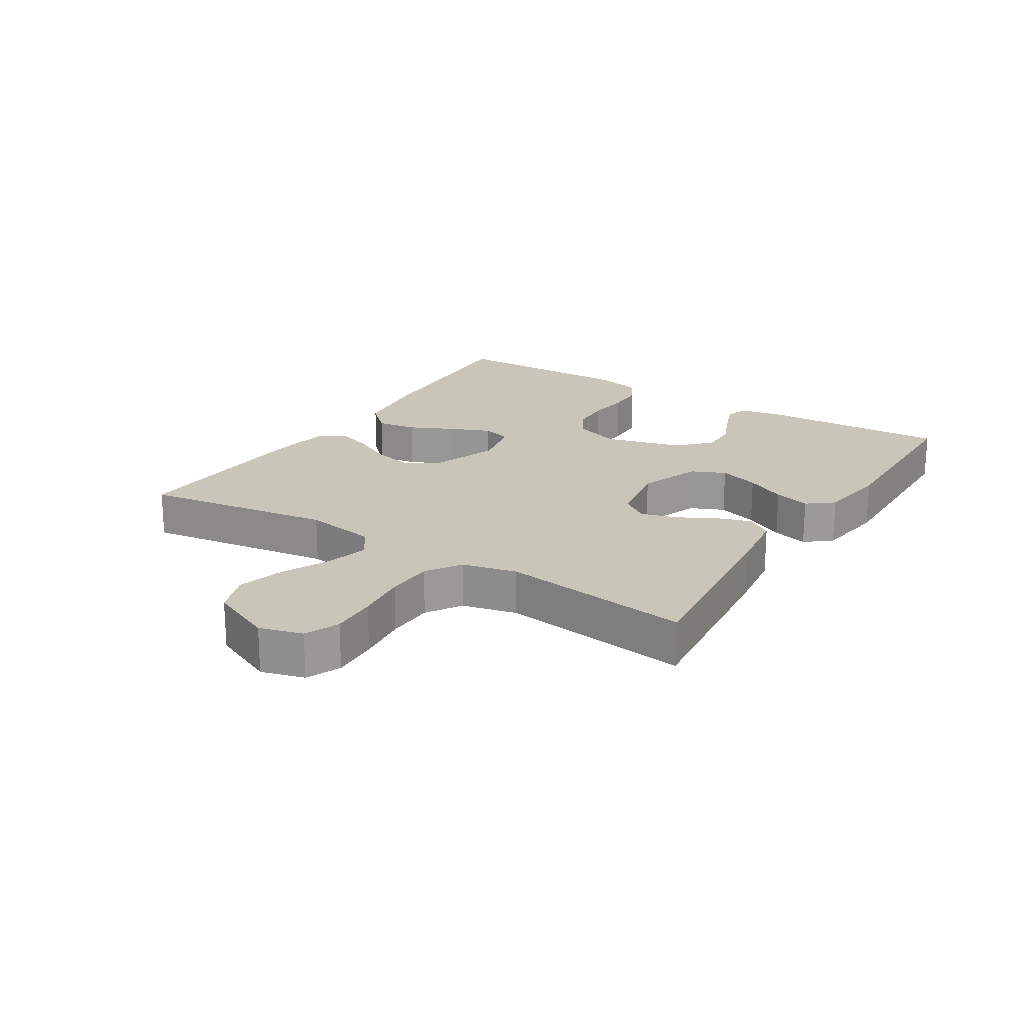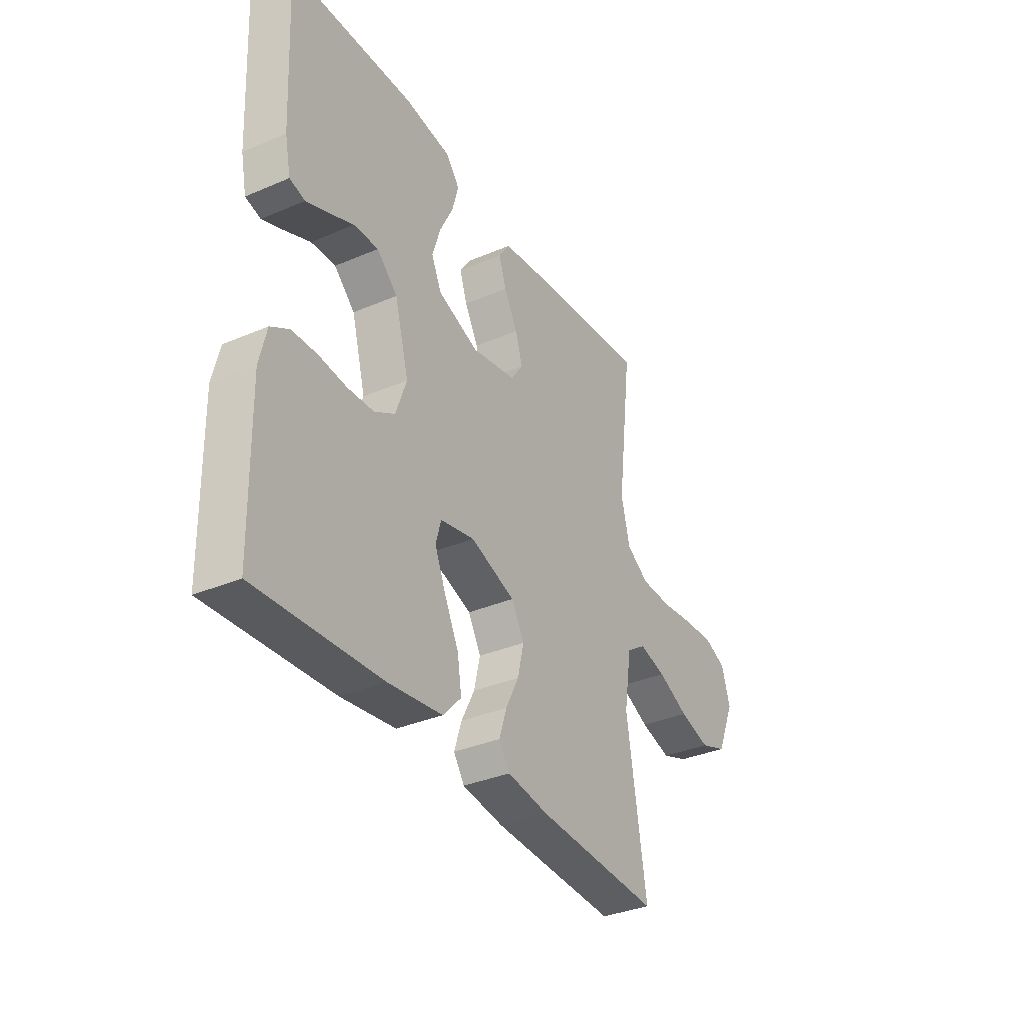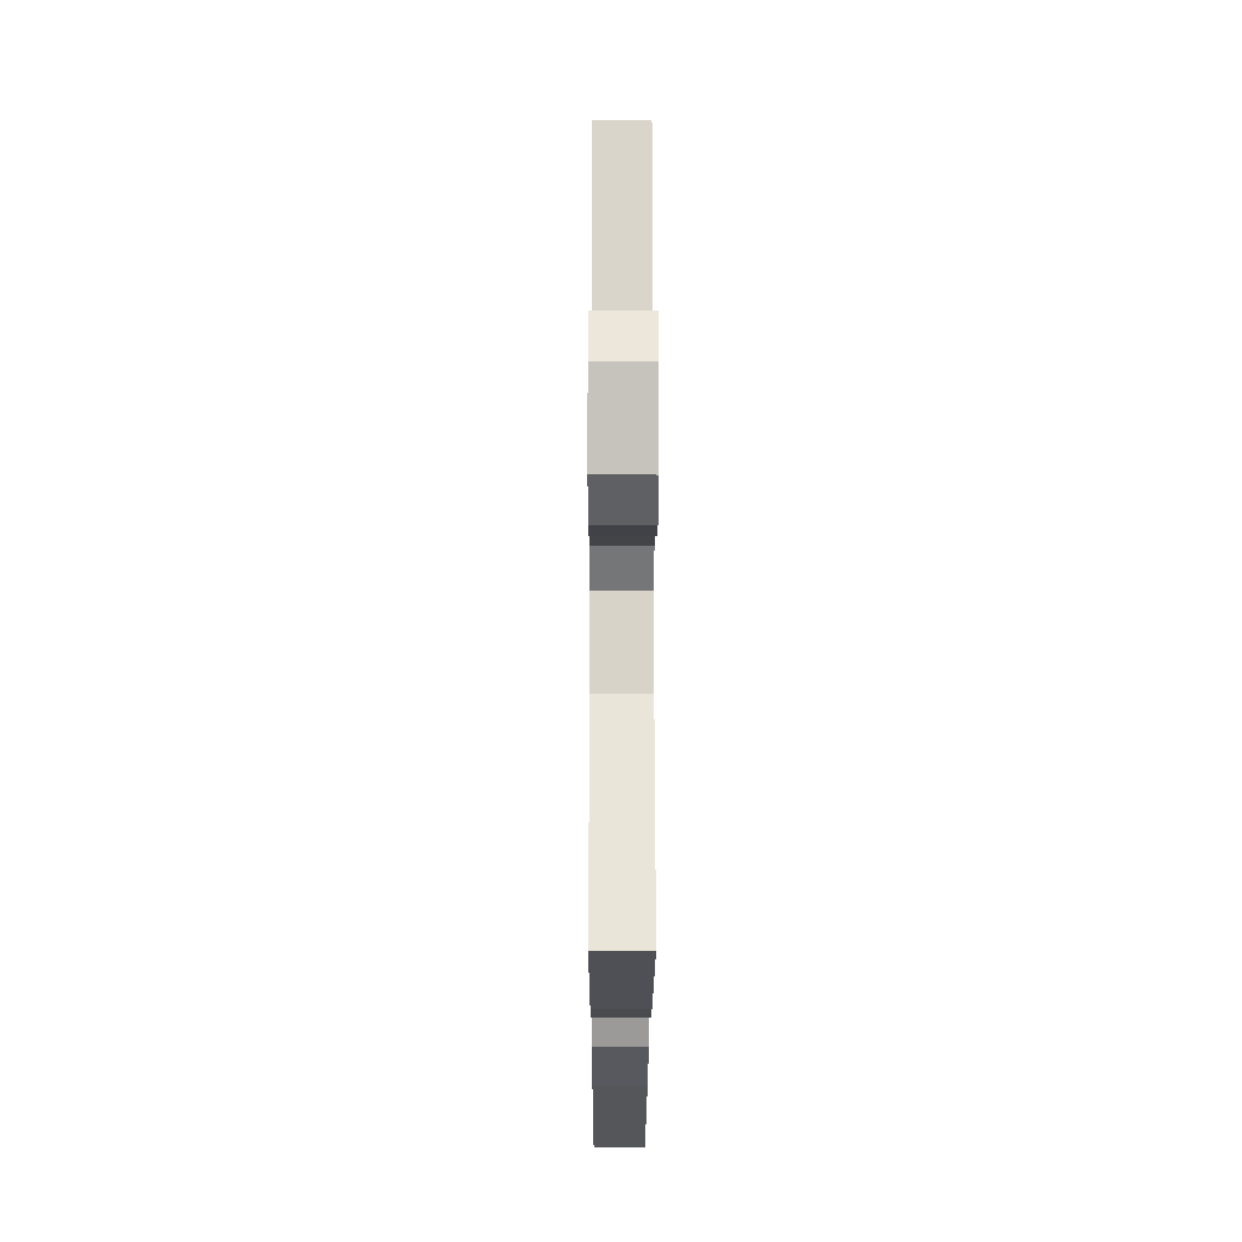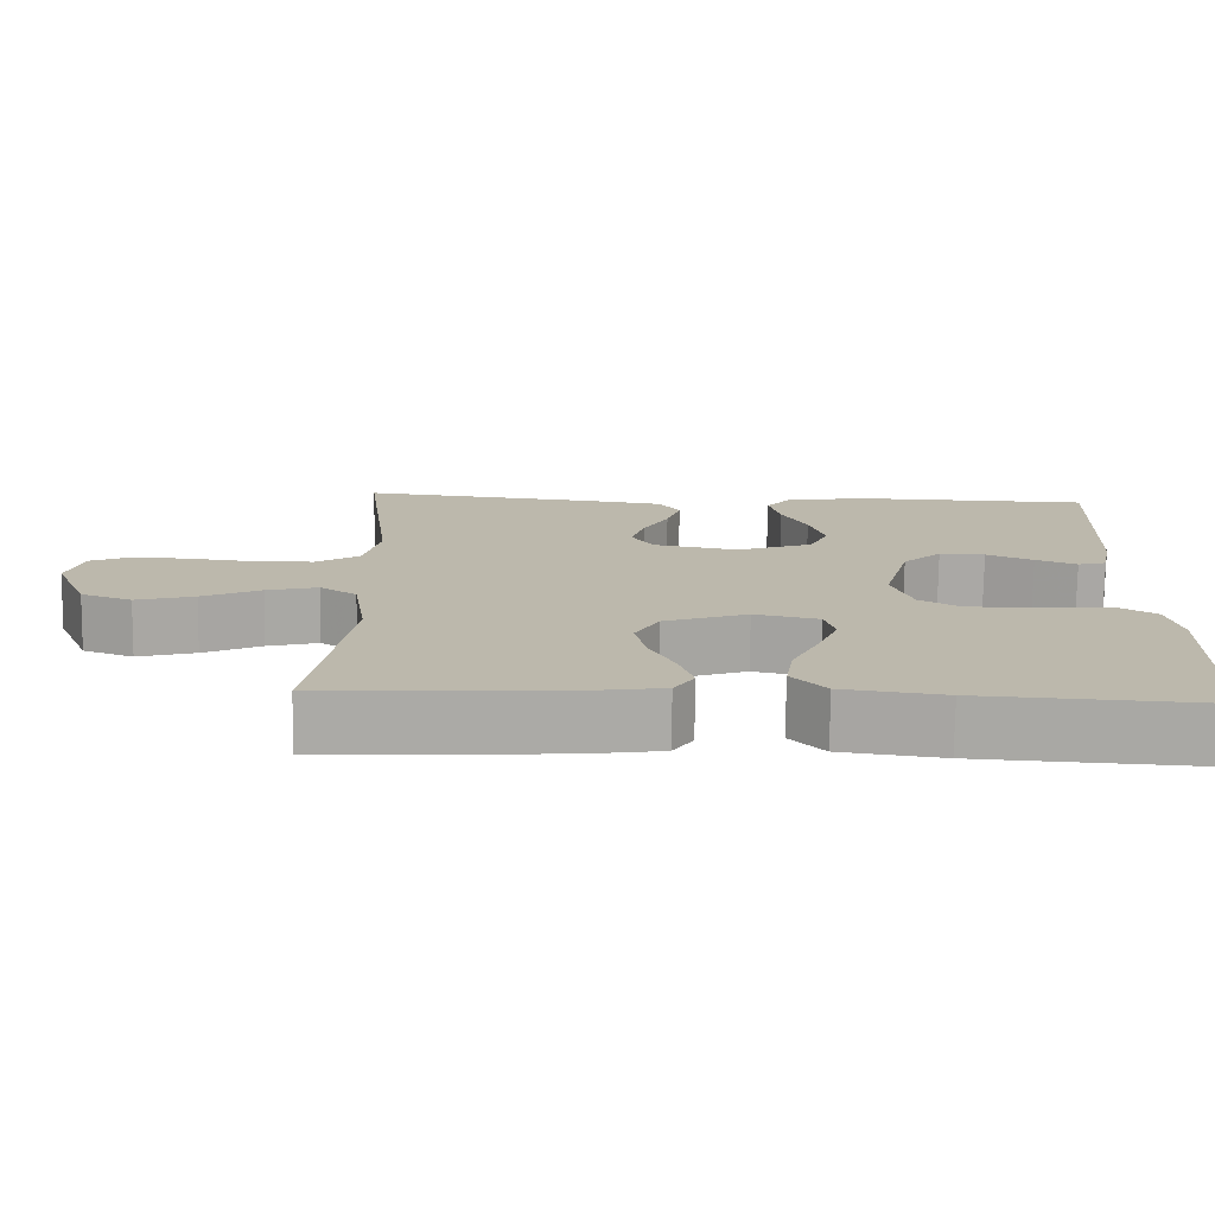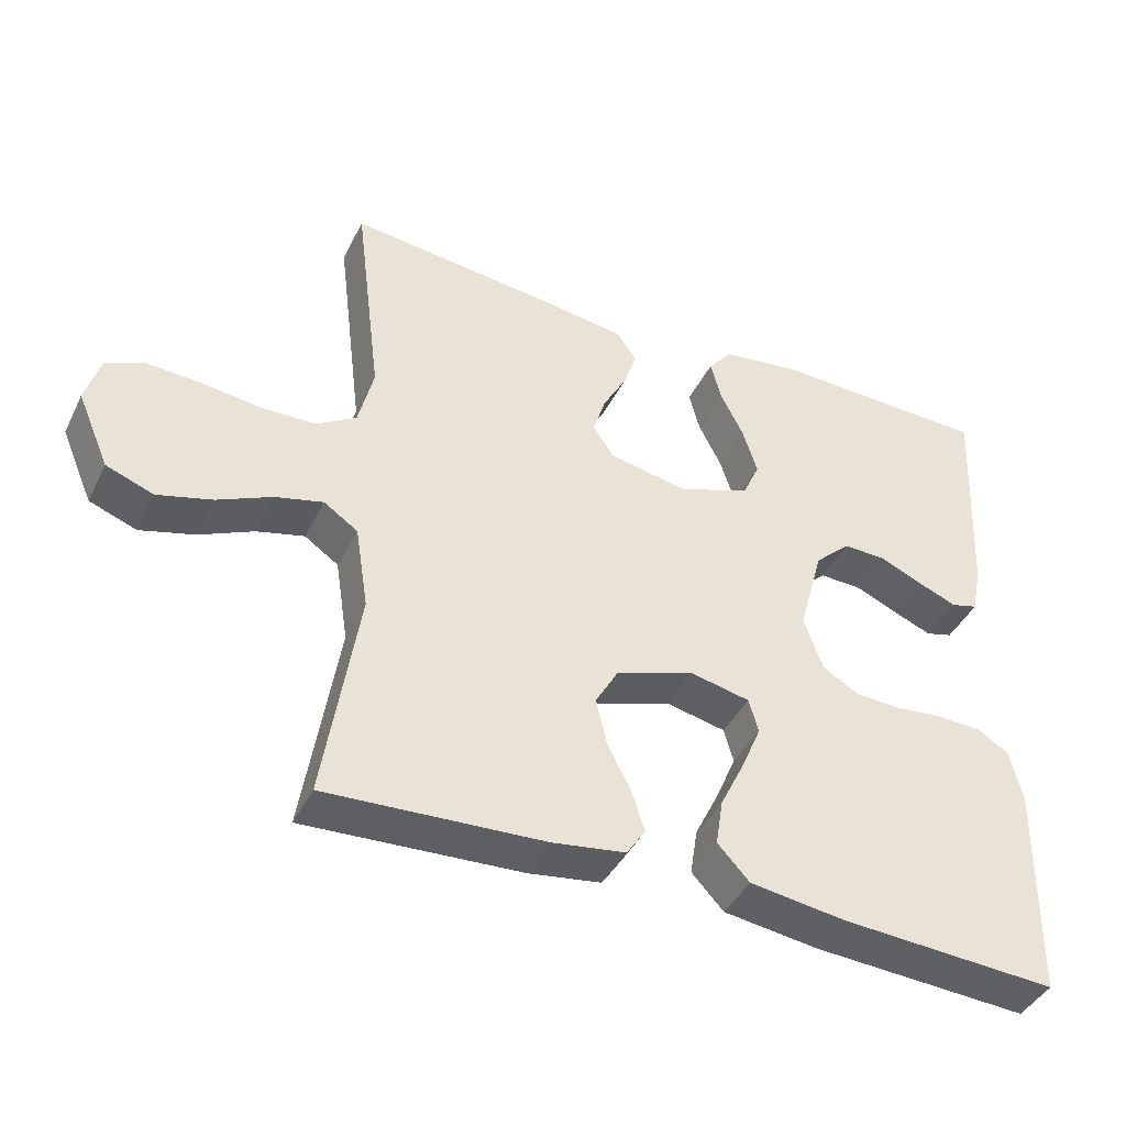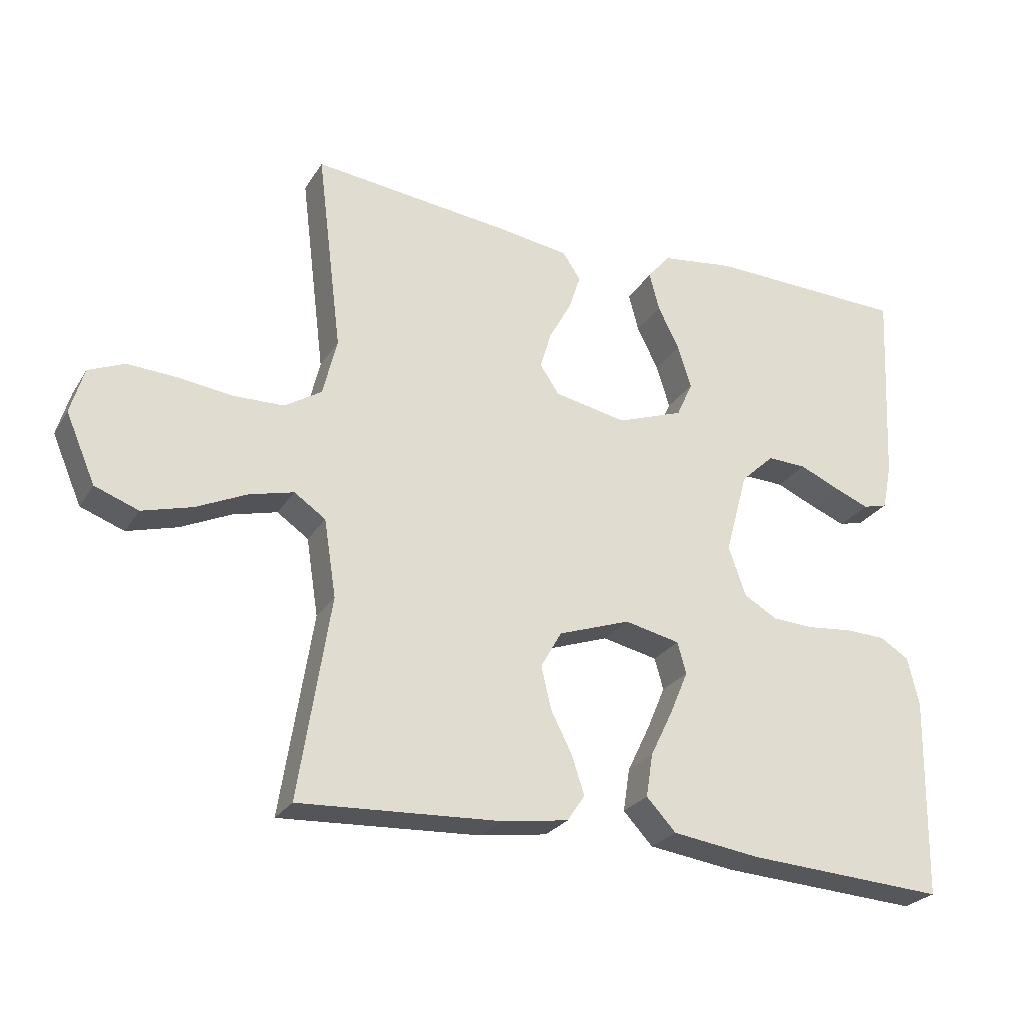
<metadata>
{"format":"obj","ext":"obj","renderer":"f3d","projection":"perspective","resolution":1024,"background":"white","views":[{"elev":20.7,"azim":-57.4,"up":"+Y"},{"elev":-34.7,"azim":119.8,"up":"+Z"},{"elev":-22.5,"azim":-90.2,"up":"+Z"},{"elev":-75.5,"azim":-0.8,"up":"+Z"},{"elev":-42.0,"azim":-24.8,"up":"+Z"},{"elev":-25.9,"azim":-25.1,"up":"+Z"}]}
</metadata>
<code>
v 0.5 0.07 0.5
v 0.485 0.07 0.2
v 0.471 0.07 0.132
v 0.434 0.07 0.122
v 0.381 0.07 0.143
v 0.321 0.07 0.169
v 0.262 0.07 0.171
v 0.212 0.07 0.124
v 0.178 0.07 0
v 0.204 0.07 -0.074
v 0.254 0.07 -0.103
v 0.317 0.07 -0.106
v 0.384 0.07 -0.099
v 0.445 0.07 -0.101
v 0.489 0.07 -0.128
v 0.506 0.07 -0.2
v 0.5 0.07 -0.5
v 0.2 0.07 -0.482
v 0.069 0.07 -0.464
v 0.025 0.07 -0.417
v 0.035 0.07 -0.353
v 0.069 0.07 -0.283
v 0.096 0.07 -0.219
v 0.083 0.07 -0.172
v 0 0.07 -0.154
v -0.108 0.07 -0.192
v -0.139 0.07 -0.247
v -0.124 0.07 -0.311
v -0.092 0.07 -0.374
v -0.074 0.07 -0.43
v -0.1 0.07 -0.469
v -0.2 0.07 -0.484
v -0.5 0.07 -0.5
v -0.453 0.07 -0.2
v -0.471 0.07 -0.085
v -0.518 0.07 -0.053
v -0.584 0.07 -0.07
v -0.659 0.07 -0.105
v -0.734 0.07 -0.126
v -0.799 0.07 -0.102
v -0.843 0.07 0
v -0.823 0.07 0.068
v -0.769 0.07 0.091
v -0.695 0.07 0.087
v -0.614 0.07 0.077
v -0.539 0.07 0.079
v -0.484 0.07 0.114
v -0.463 0.07 0.2
v -0.5 0.07 0.5
v -0.2 0.07 0.467
v -0.096 0.07 0.452
v -0.069 0.07 0.412
v -0.087 0.07 0.358
v -0.12 0.07 0.298
v -0.137 0.07 0.242
v -0.108 0.07 0.199
v 0 0.07 0.178
v 0.099 0.07 0.214
v 0.123 0.07 0.267
v 0.103 0.07 0.331
v 0.071 0.07 0.395
v 0.056 0.07 0.452
v 0.089 0.07 0.493
v 0.2 0.07 0.508
v 0.5 0 0.5
v 0.485 0 0.2
v 0.471 0 0.132
v 0.434 0 0.122
v 0.381 0 0.143
v 0.321 0 0.169
v 0.262 0 0.171
v 0.212 0 0.124
v 0.178 0 0
v 0.204 0 -0.074
v 0.254 0 -0.103
v 0.317 0 -0.106
v 0.384 0 -0.099
v 0.445 0 -0.101
v 0.489 0 -0.128
v 0.506 0 -0.2
v 0.5 0 -0.5
v 0.2 0 -0.482
v 0.069 0 -0.464
v 0.025 0 -0.417
v 0.035 0 -0.353
v 0.069 0 -0.283
v 0.096 0 -0.219
v 0.083 0 -0.172
v 0 0 -0.154
v -0.108 0 -0.192
v -0.139 0 -0.247
v -0.124 0 -0.311
v -0.092 0 -0.374
v -0.074 0 -0.43
v -0.1 0 -0.469
v -0.2 0 -0.484
v -0.5 0 -0.5
v -0.453 0 -0.2
v -0.471 0 -0.085
v -0.518 0 -0.053
v -0.584 0 -0.07
v -0.659 0 -0.105
v -0.734 0 -0.126
v -0.799 0 -0.102
v -0.843 0 0
v -0.823 0 0.068
v -0.769 0 0.091
v -0.695 0 0.087
v -0.614 0 0.077
v -0.539 0 0.079
v -0.484 0 0.114
v -0.463 0 0.2
v -0.5 0 0.5
v -0.2 0 0.467
v -0.096 0 0.452
v -0.069 0 0.412
v -0.087 0 0.358
v -0.12 0 0.298
v -0.137 0 0.242
v -0.108 0 0.199
v 0 0 0.178
v 0.099 0 0.214
v 0.123 0 0.267
v 0.103 0 0.331
v 0.071 0 0.395
v 0.056 0 0.452
v 0.089 0 0.493
v 0.2 0 0.508
f 60 61 62 63
f 59 60 63 64
f 51 52 53 54
f 51 54 55
f 48 49 50 51
f 47 48 51 55
f 46 47 55 56
f 42 43 44 45
f 42 45 46
f 41 42 46
f 40 41 46
f 37 38 39 40
f 36 37 40 46
f 35 36 46 56
f 31 32 33 34
f 28 29 30 31
f 27 28 31 34
f 26 27 34 35
f 19 20 21 22
f 19 22 23
f 18 19 23
f 17 18 23 24
f 15 16 17 24
f 12 13 14 15
f 11 12 15 24
f 3 4 5 6
f 1 2 3 6
f 59 64 1 6
f 58 59 6 7
f 57 58 7 8
f 56 57 8 9
f 25 26 35 56
f 25 56 9 10
f 10 11 24 25
f 127 126 125 124
f 128 127 124 123
f 118 117 116 115
f 119 118 115
f 115 114 113 112
f 119 115 112 111
f 120 119 111 110
f 109 108 107 106
f 110 109 106
f 110 106 105
f 110 105 104
f 104 103 102 101
f 110 104 101 100
f 120 110 100 99
f 98 97 96 95
f 95 94 93 92
f 98 95 92 91
f 99 98 91 90
f 86 85 84 83
f 87 86 83
f 87 83 82
f 88 87 82 81
f 88 81 80 79
f 79 78 77 76
f 88 79 76 75
f 70 69 68 67
f 70 67 66 65
f 70 65 128 123
f 71 70 123 122
f 72 71 122 121
f 73 72 121 120
f 120 99 90 89
f 74 73 120 89
f 89 88 75 74
f 1 65 66 2
f 2 66 67 3
f 3 67 68 4
f 4 68 69 5
f 5 69 70 6
f 6 70 71 7
f 7 71 72 8
f 8 72 73 9
f 9 73 74 10
f 10 74 75 11
f 11 75 76 12
f 12 76 77 13
f 13 77 78 14
f 14 78 79 15
f 15 79 80 16
f 16 80 81 17
f 17 81 82 18
f 18 82 83 19
f 19 83 84 20
f 20 84 85 21
f 21 85 86 22
f 22 86 87 23
f 23 87 88 24
f 24 88 89 25
f 25 89 90 26
f 26 90 91 27
f 27 91 92 28
f 28 92 93 29
f 29 93 94 30
f 30 94 95 31
f 31 95 96 32
f 32 96 97 33
f 33 97 98 34
f 34 98 99 35
f 35 99 100 36
f 36 100 101 37
f 37 101 102 38
f 38 102 103 39
f 39 103 104 40
f 40 104 105 41
f 41 105 106 42
f 42 106 107 43
f 43 107 108 44
f 44 108 109 45
f 45 109 110 46
f 46 110 111 47
f 47 111 112 48
f 48 112 113 49
f 49 113 114 50
f 50 114 115 51
f 51 115 116 52
f 52 116 117 53
f 53 117 118 54
f 54 118 119 55
f 55 119 120 56
f 56 120 121 57
f 57 121 122 58
f 58 122 123 59
f 59 123 124 60
f 60 124 125 61
f 61 125 126 62
f 62 126 127 63
f 63 127 128 64
f 64 128 65 1

</code>
